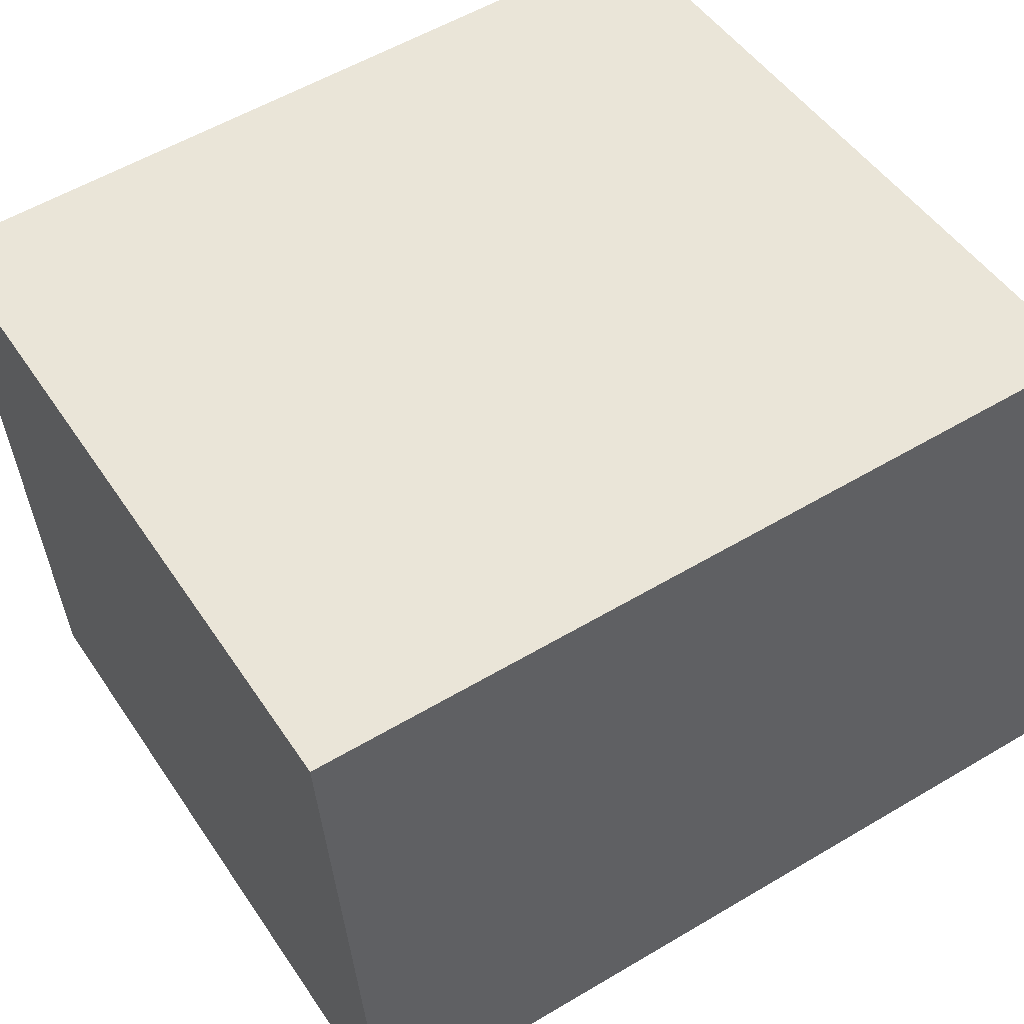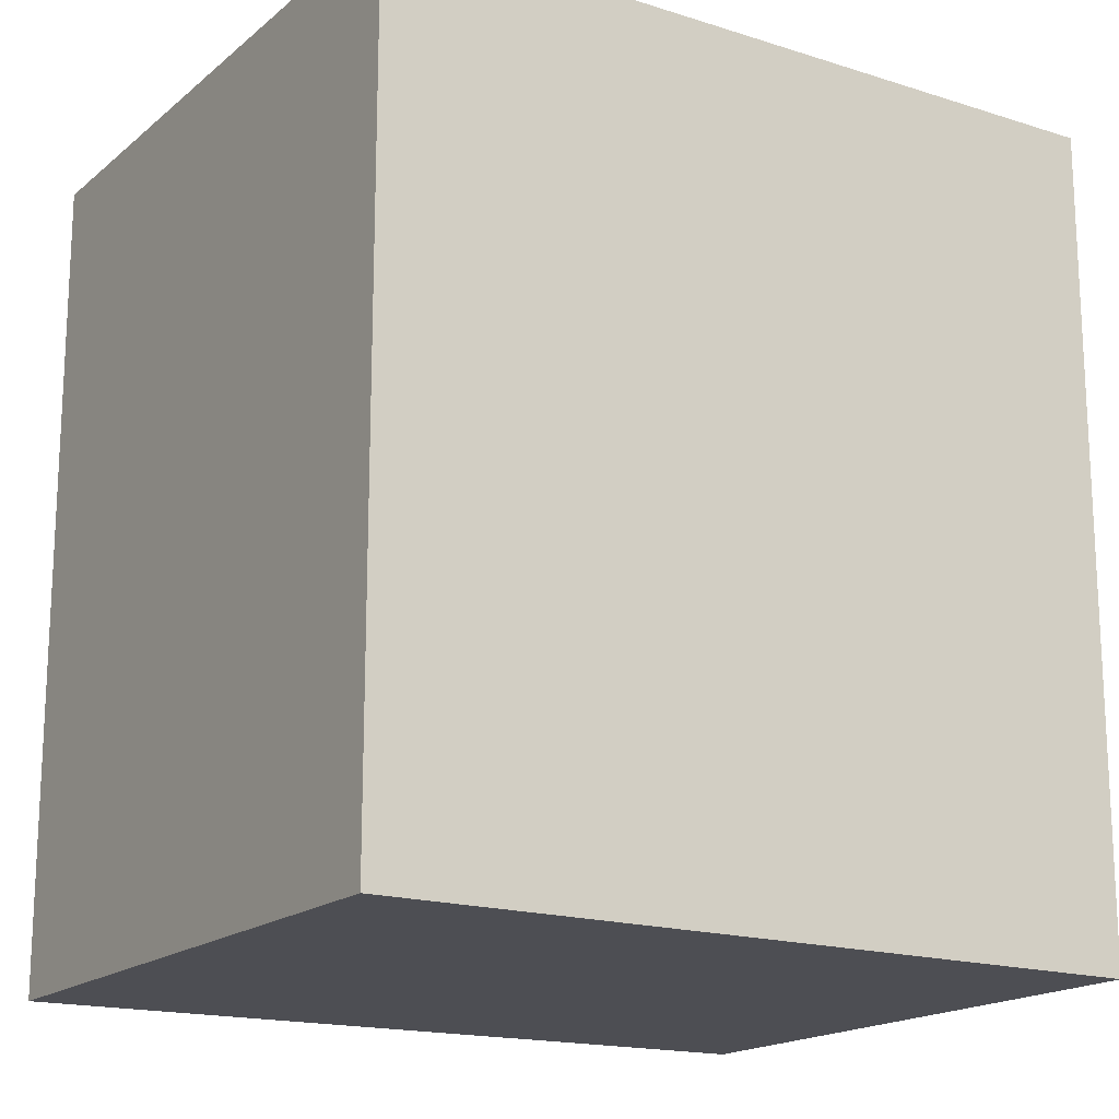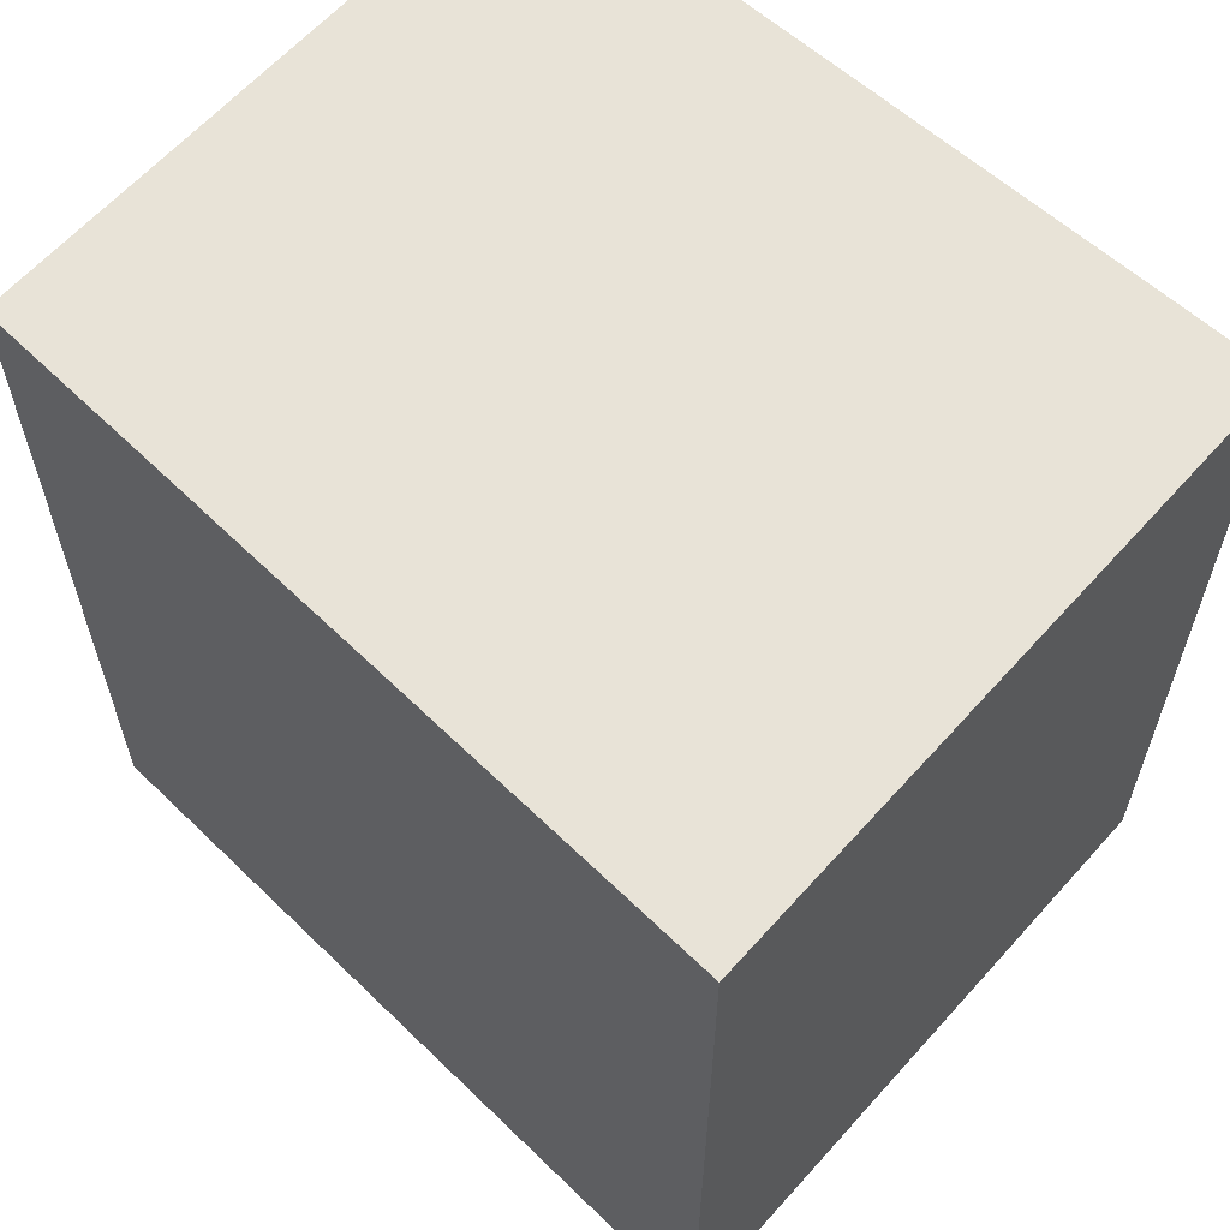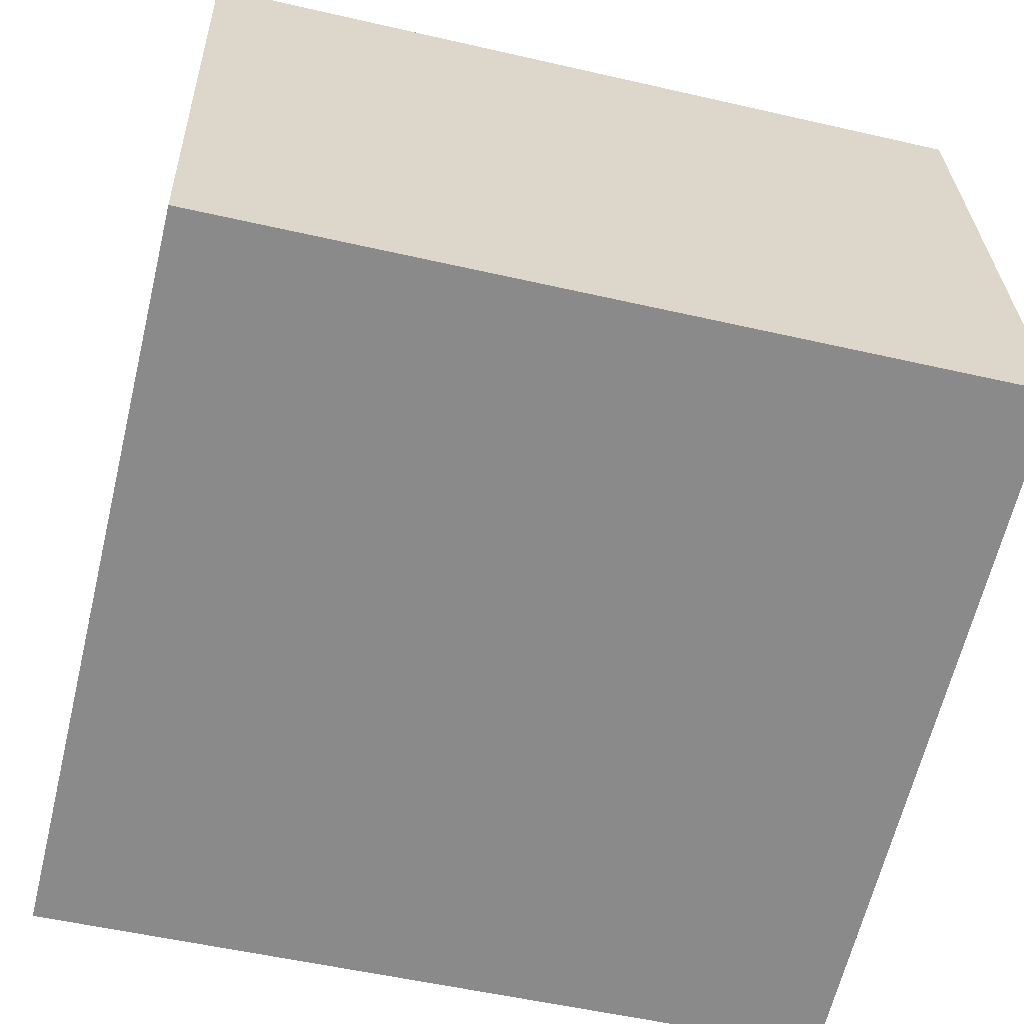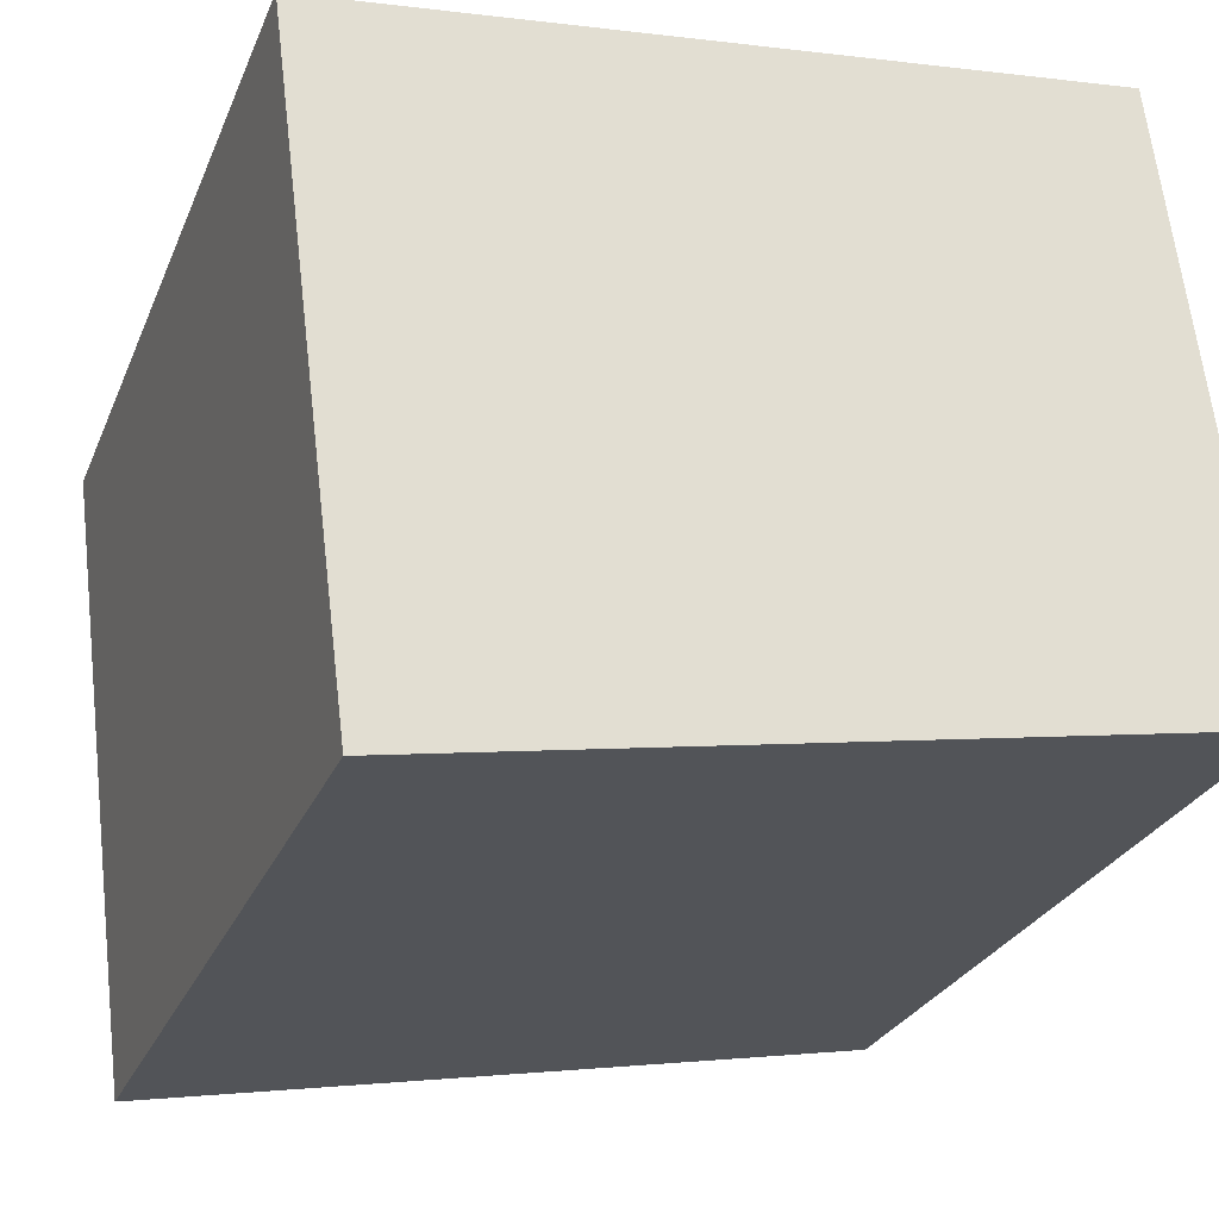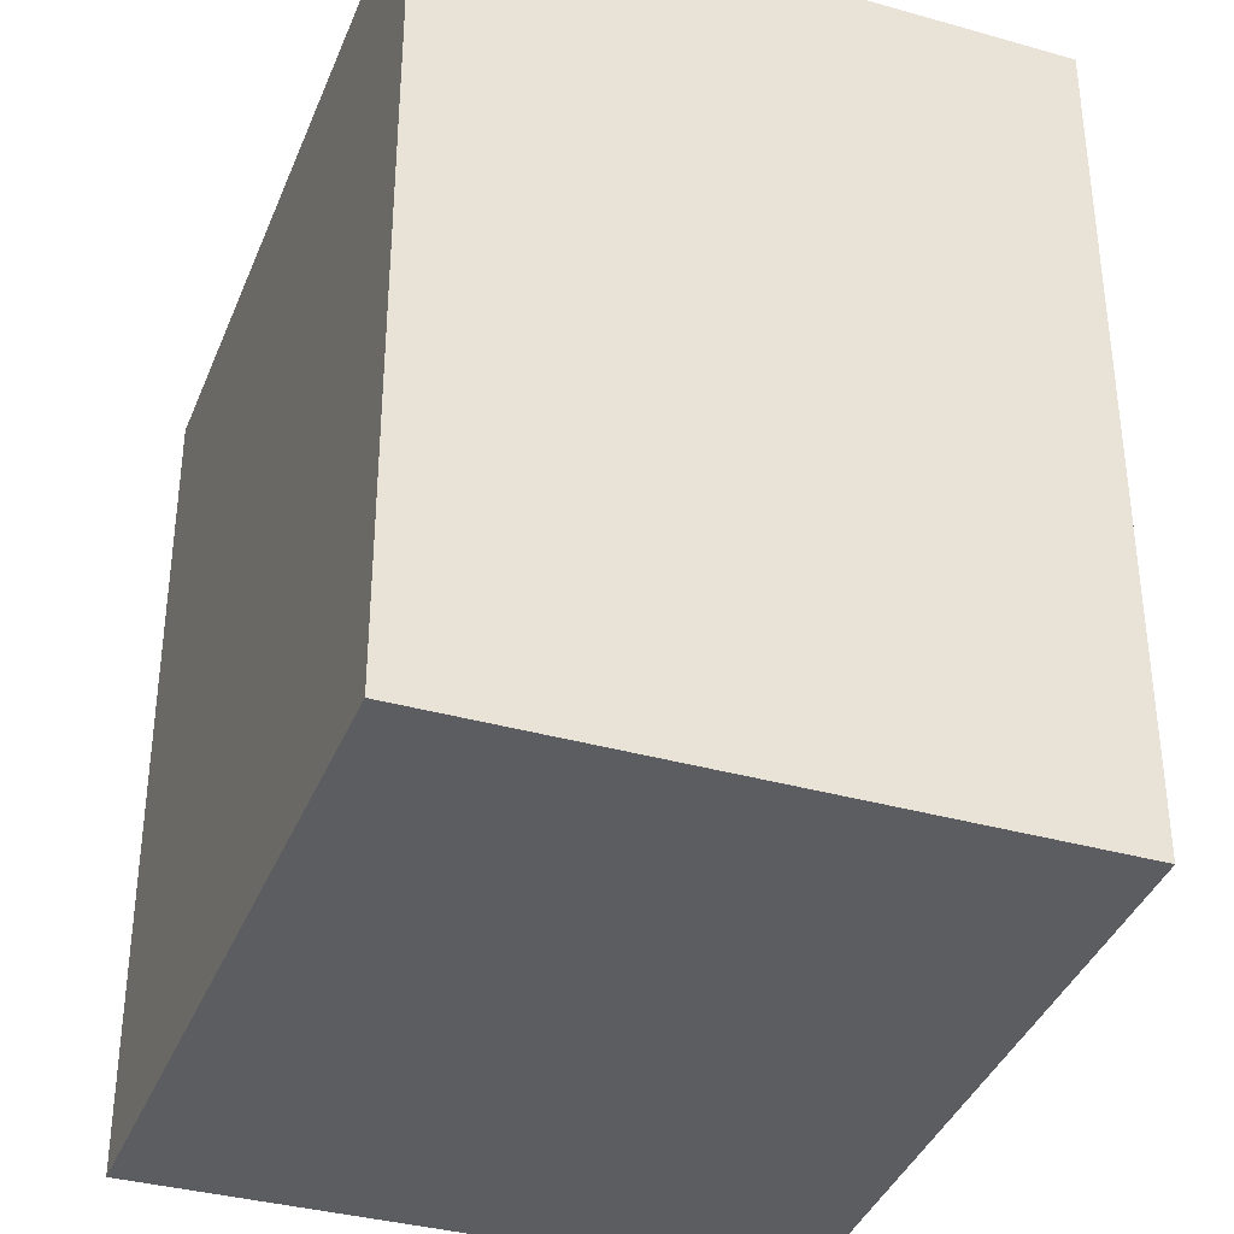
<metadata>
{"format":"obj","ext":"obj","renderer":"f3d","projection":"perspective","resolution":1024,"background":"white","views":[{"elev":56.0,"azim":58.1,"up":"+Z"},{"elev":-17.4,"azim":-39.7,"up":"+Y"},{"elev":62.4,"azim":-145.5,"up":"+Y"},{"elev":-53.5,"azim":76.2,"up":"+Z"},{"elev":-27.0,"azim":-19.3,"up":"+Z"},{"elev":-36.0,"azim":62.4,"up":"+Y"}]}
</metadata>
<code>
v  3.551 3.481 -2.139
v  0 3.481 2.131e-16
v  3.229 3.481 0.408
v  0.342 3.481 -2.709
v  3.229 -2.498e-17 0.408
v  3.551 1.31e-16 -2.139
v  0.342 1.659e-16 -2.709
v  0 0 0
g defaultobject
f 1 2 3
f 2 1 4
f 5 1 3
f 1 5 6
f 6 4 1
f 4 6 7
f 7 2 4
f 2 7 8
f 8 3 2
f 3 8 5
f 5 7 6
f 7 5 8

</code>
